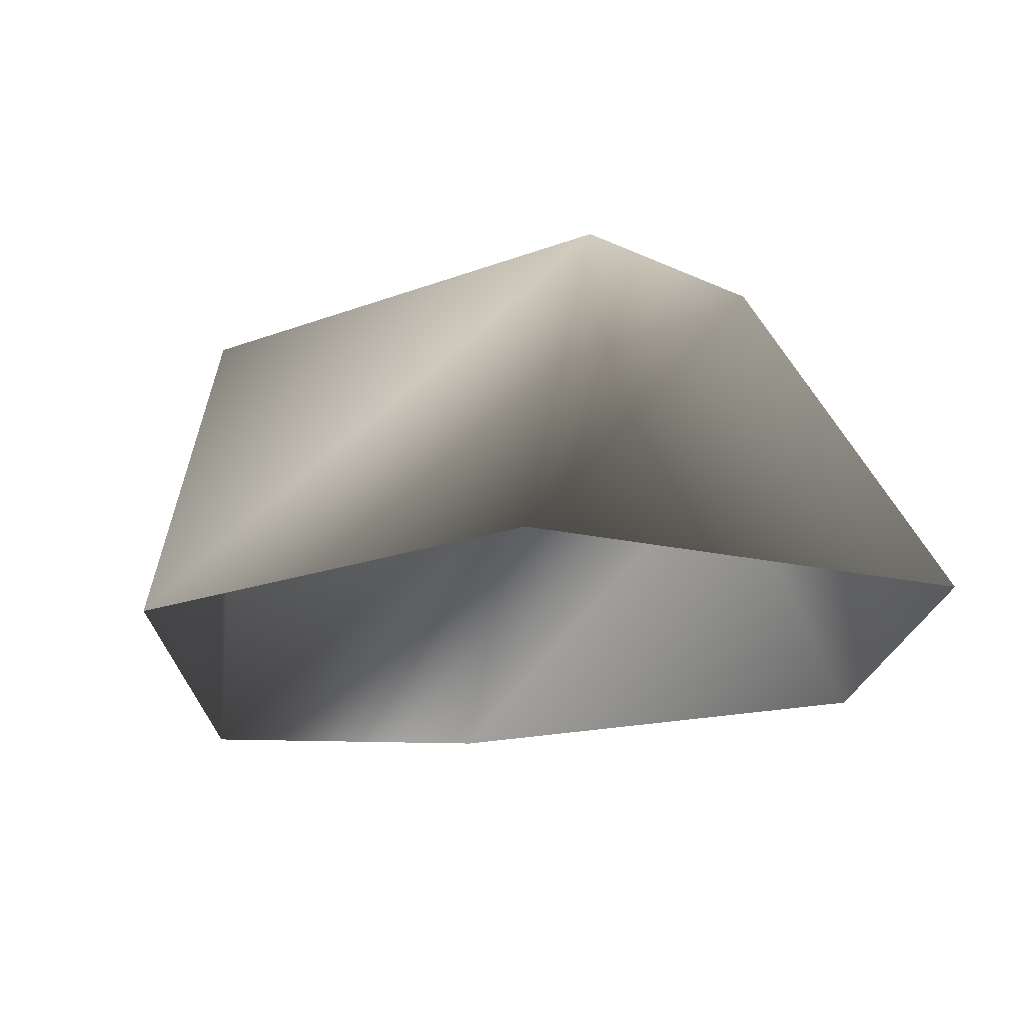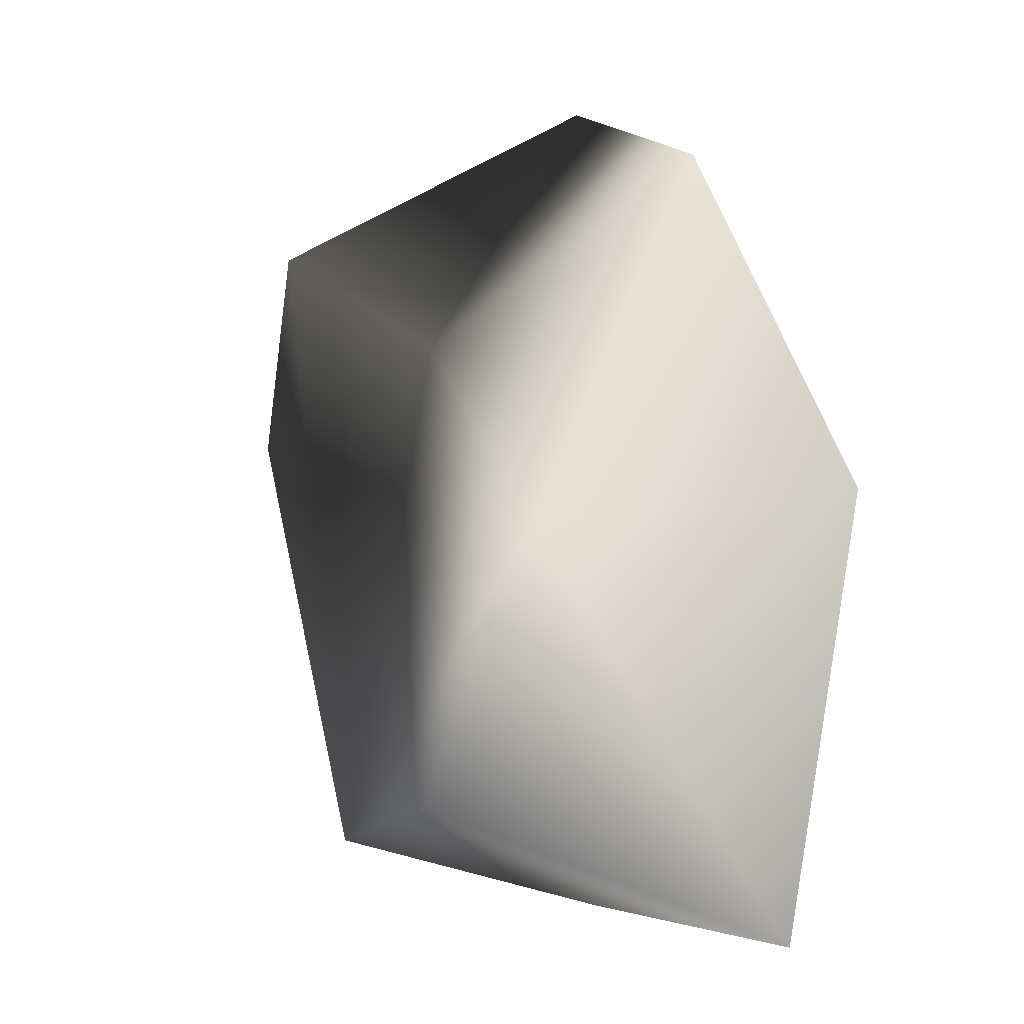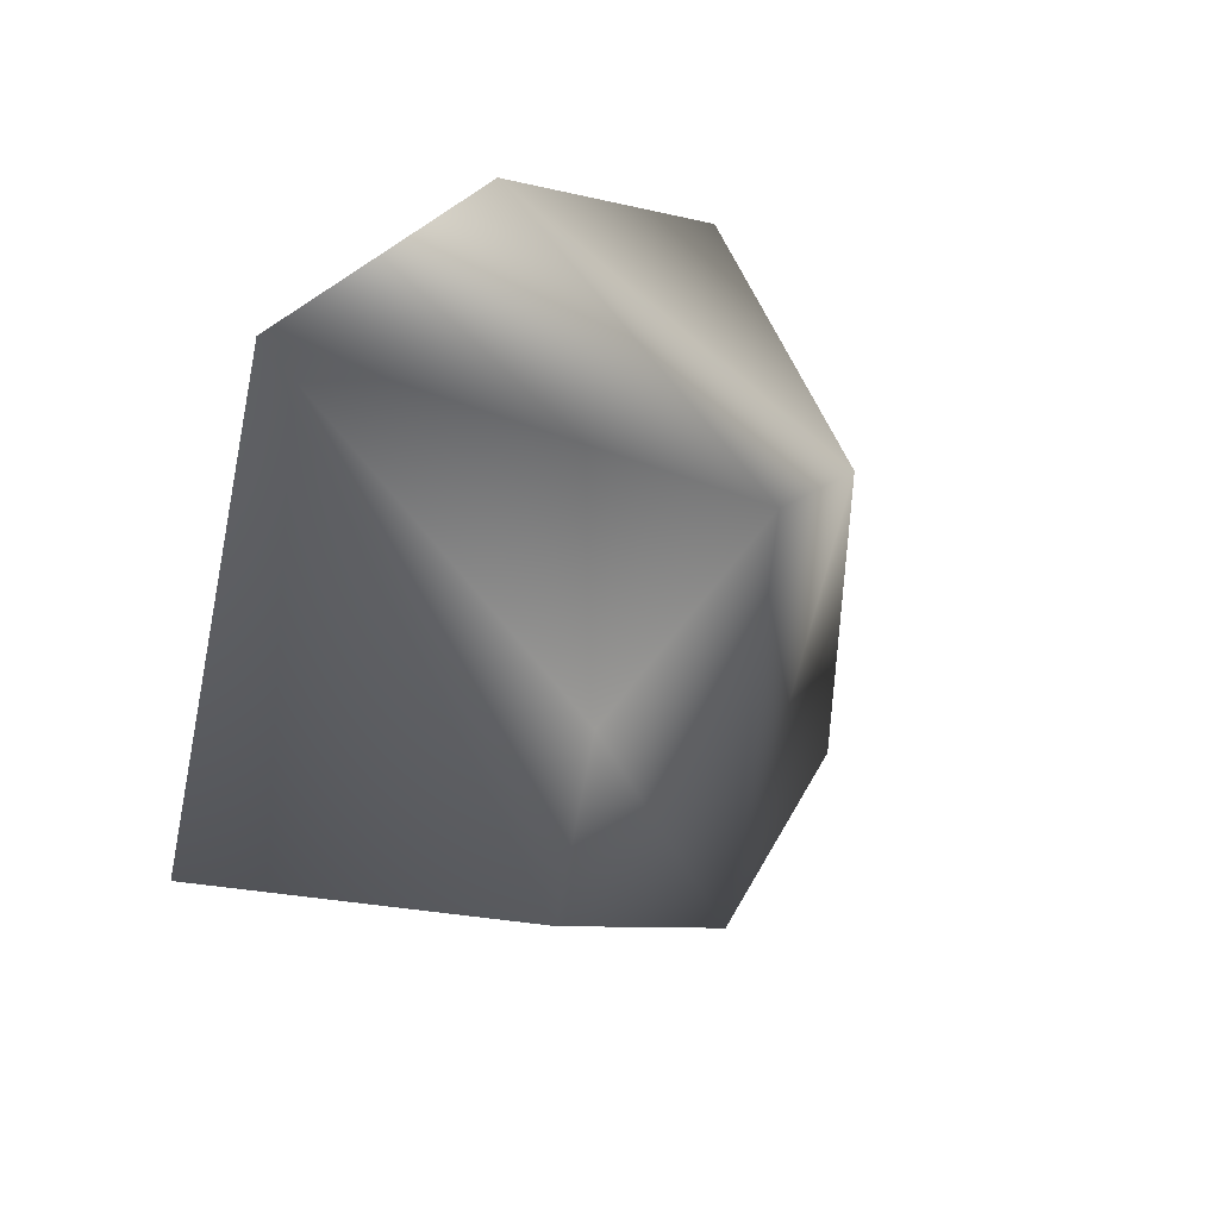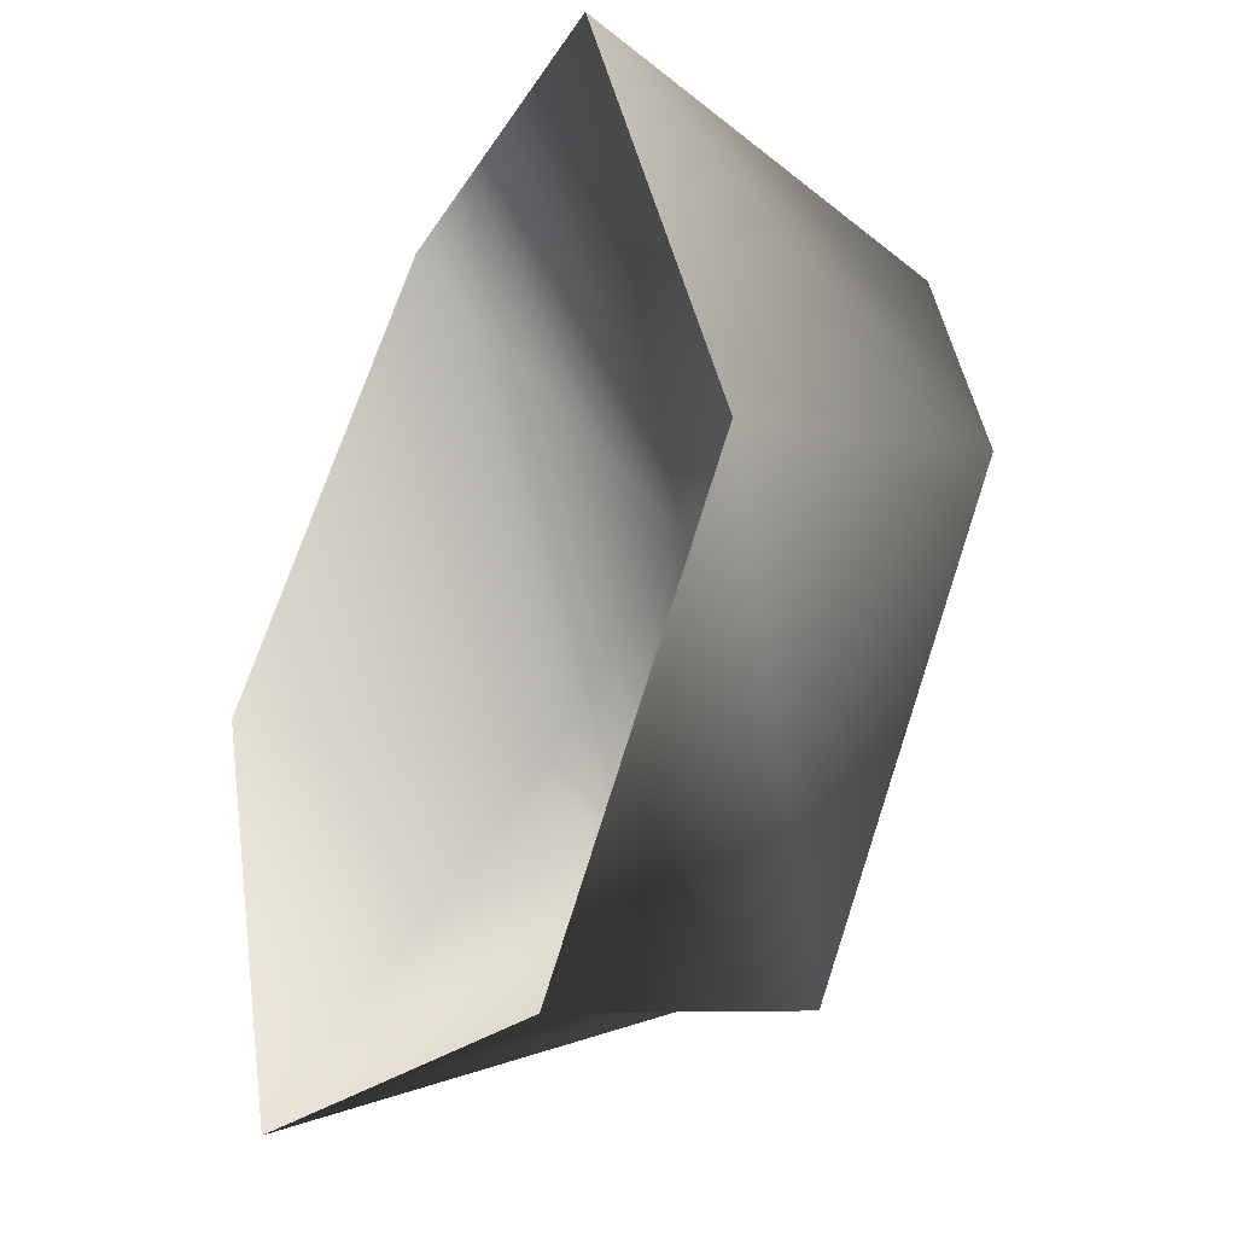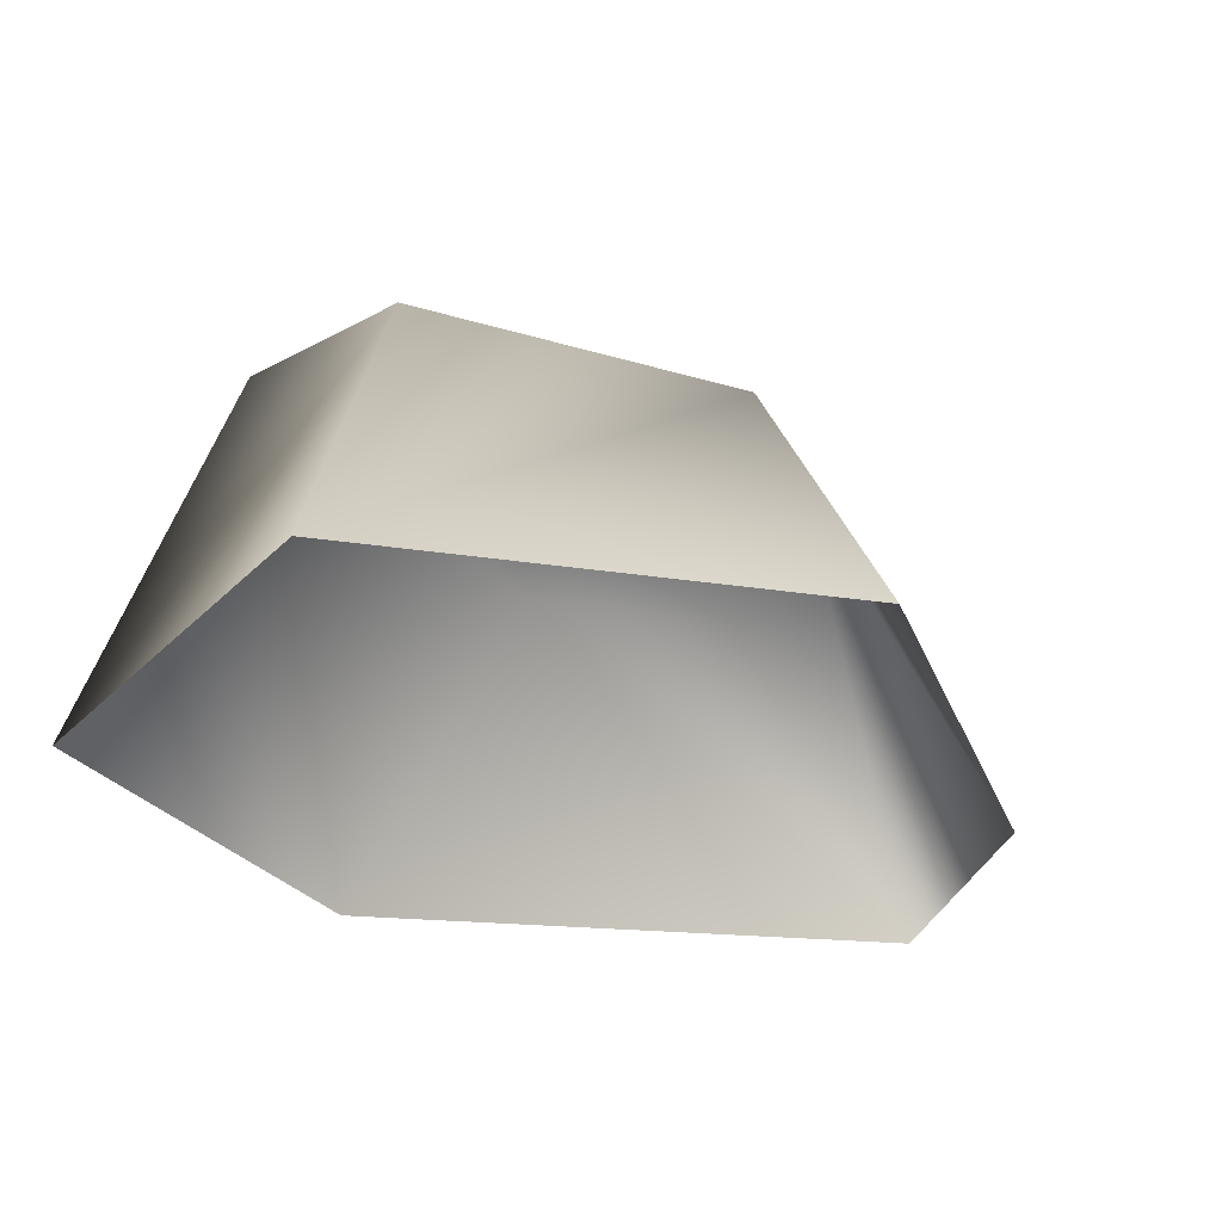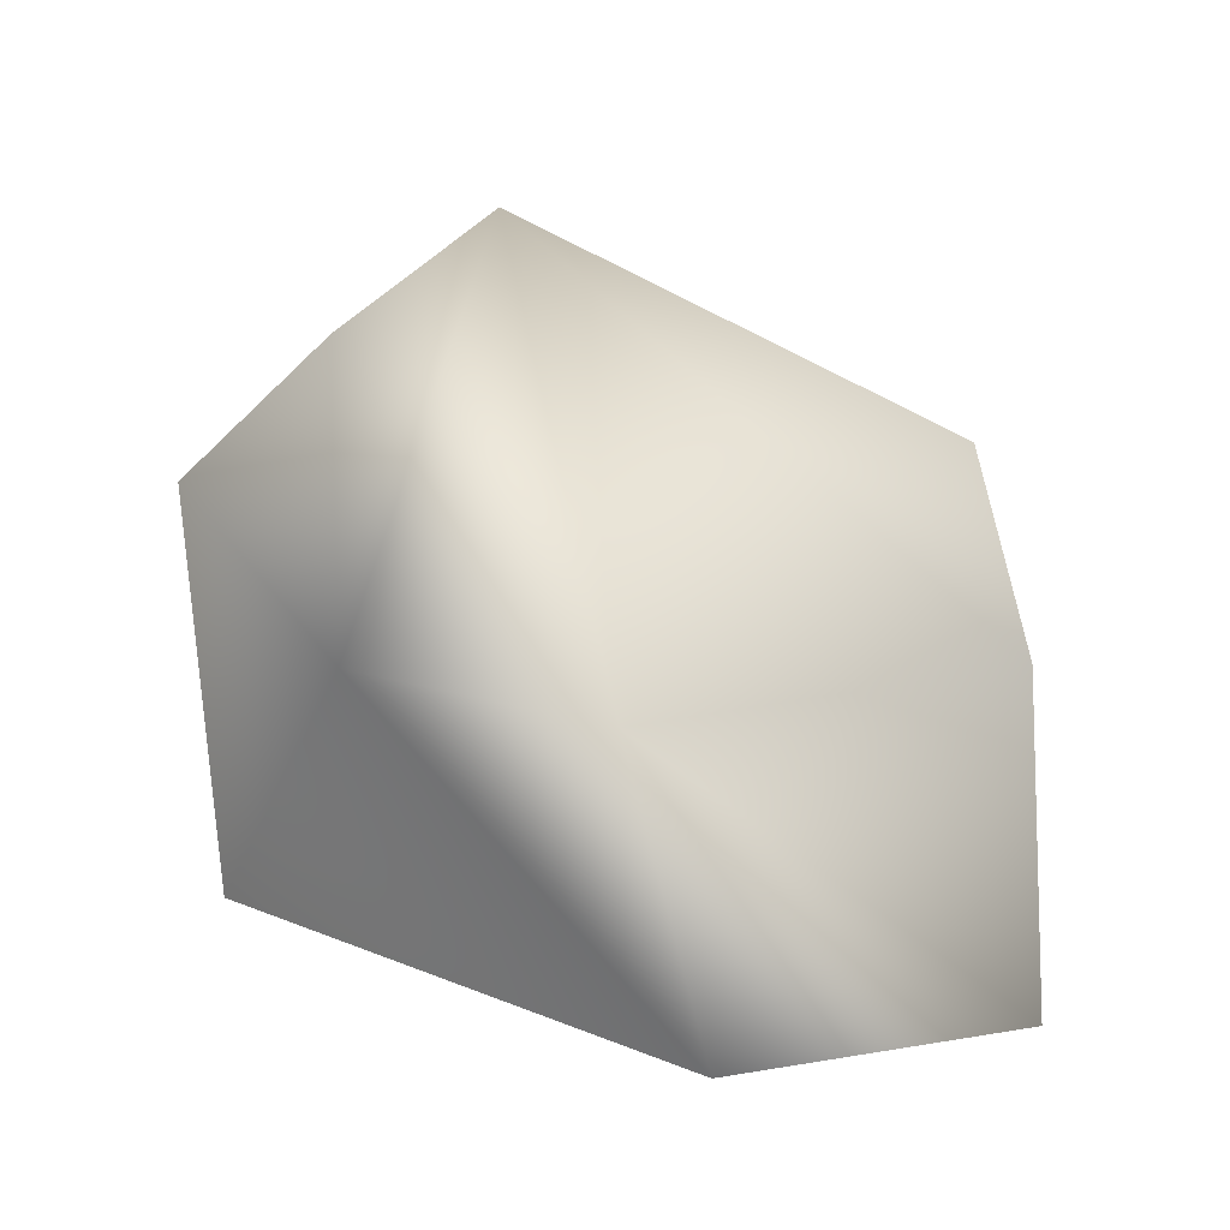
<metadata>
{"format":"obj","ext":"obj","renderer":"f3d","projection":"perspective","resolution":1024,"background":"white","views":[{"elev":-18.2,"azim":159.9,"up":"+Y"},{"elev":1.1,"azim":-113.4,"up":"+Z"},{"elev":55.8,"azim":126.0,"up":"+Z"},{"elev":-29.5,"azim":56.4,"up":"+Z"},{"elev":-27.2,"azim":-118.7,"up":"+Y"},{"elev":58.9,"azim":-25.2,"up":"+Y"}]}
</metadata>
<code>
g rock_17
v 0.01777 0.02918 0.1337
v -0.03269 0.02918 0.07993
v -0.00953 0.06964 0.07513
v -0.01373 0.02918 0.01056
v 0.01895 0.07435 0.1014
v 0.06235 0.02918 0.1462
v 0.008043 0.08006 0.03168
v 0.05443 0.02918 0.005188
v 0.03744 0.08205 0.02265
v 0.09357 0.02918 0.06349
v 0.06861 0.08134 0.1188
v 0.07819 0.08215 0.08621
g rock_17_0
f 3 2 1
f 2 3 4
f 5 3 1
f 1 6 5
f 3 7 4
f 4 7 8
f 7 3 9
f 7 9 8
f 3 5 9
f 10 8 9
f 6 11 5
f 9 5 11
f 12 10 9
f 10 12 6
f 12 11 6
f 12 9 11

</code>
